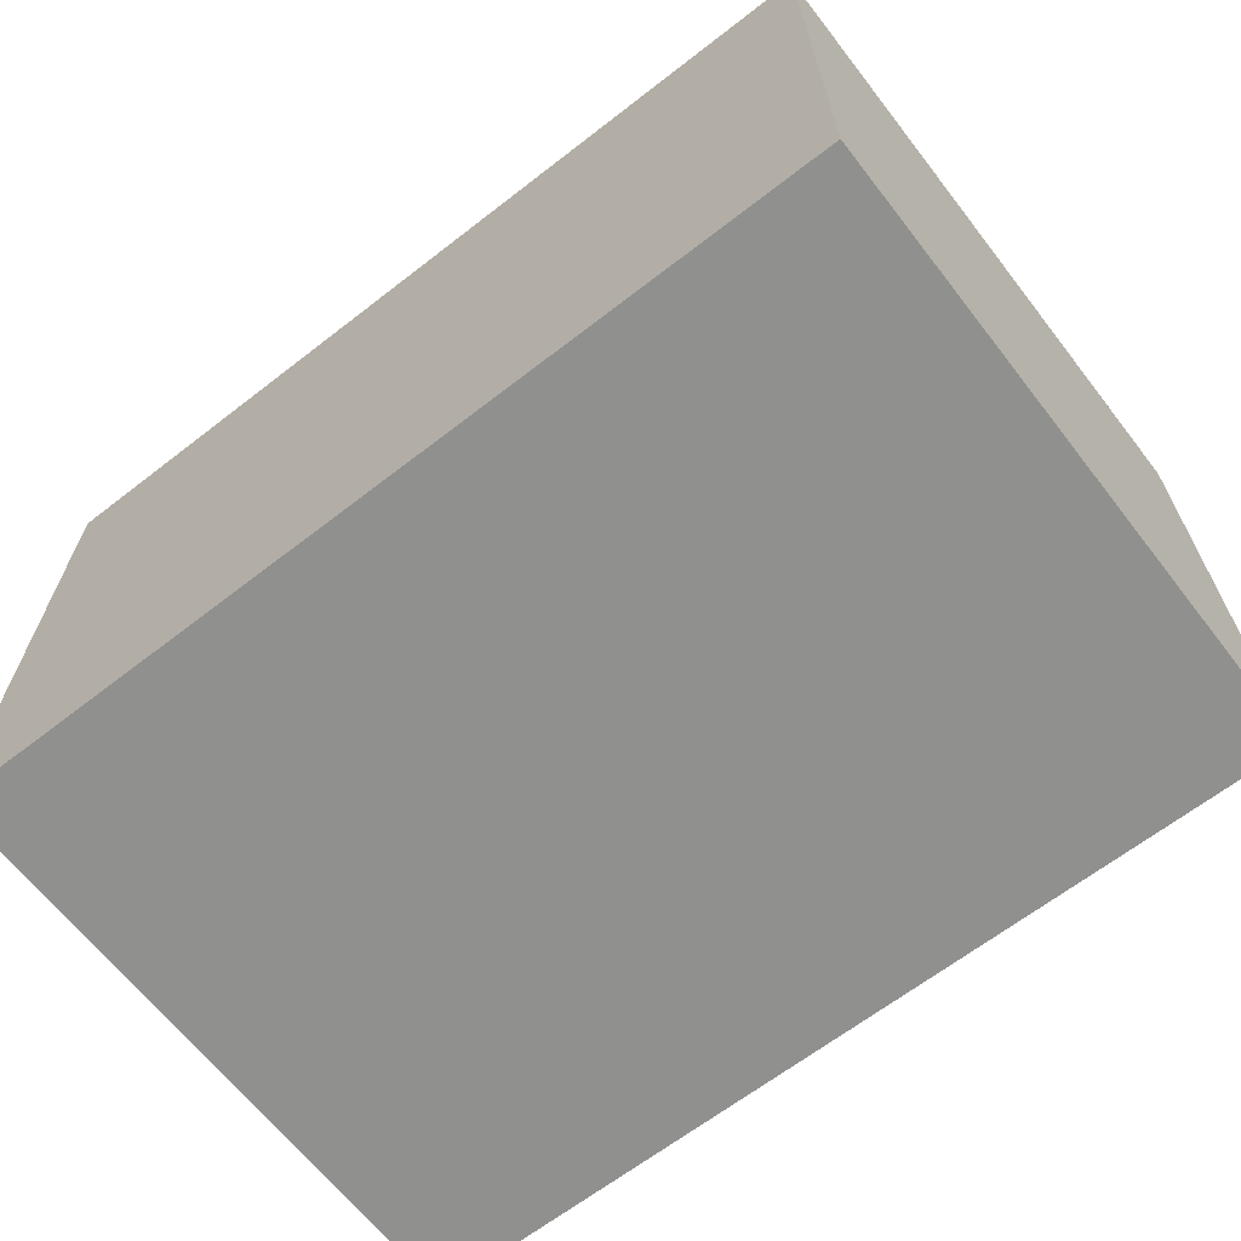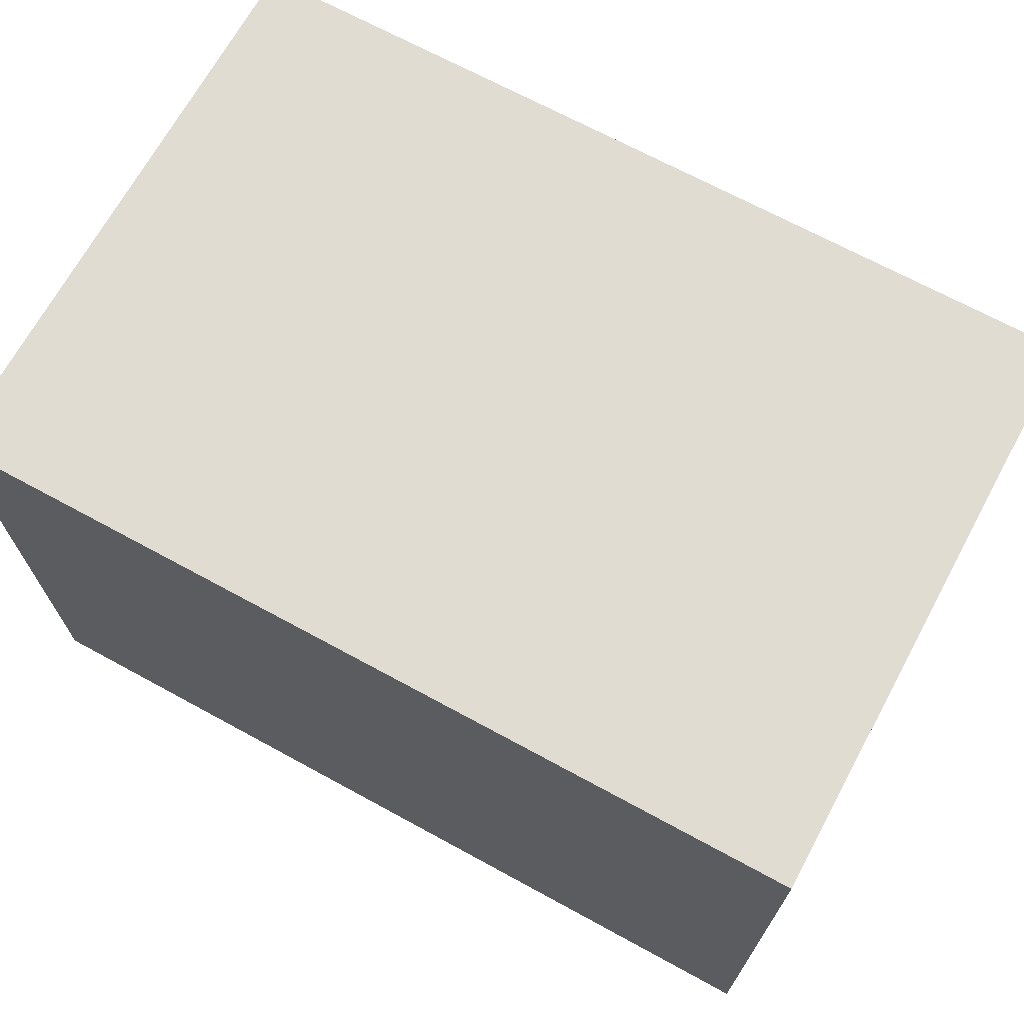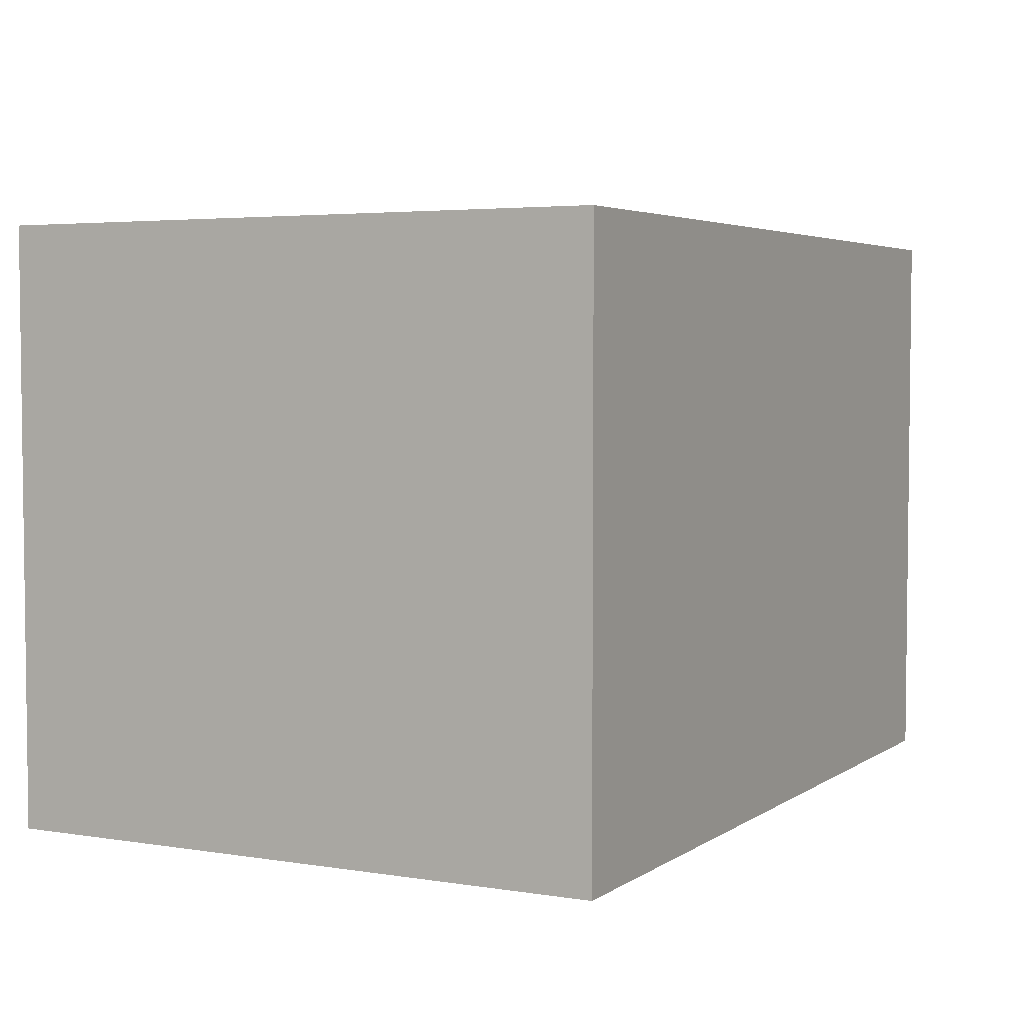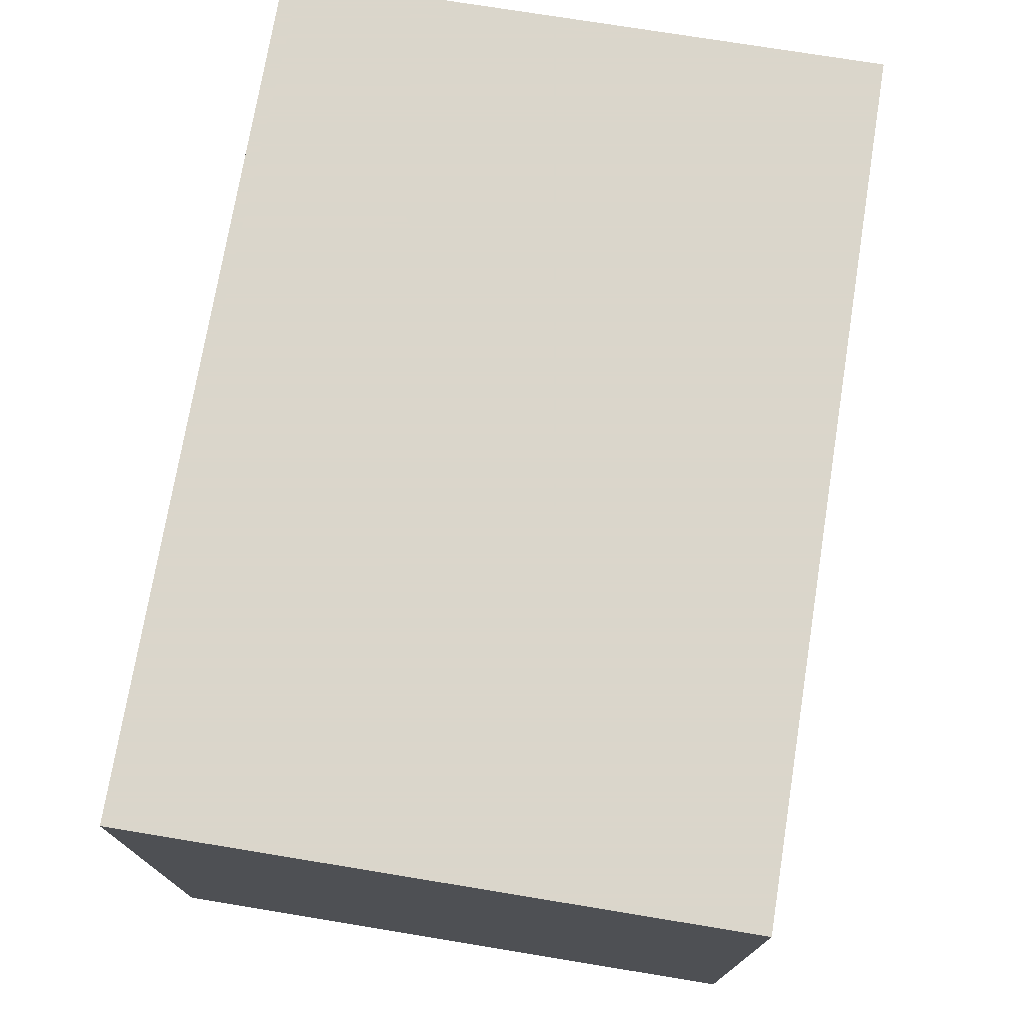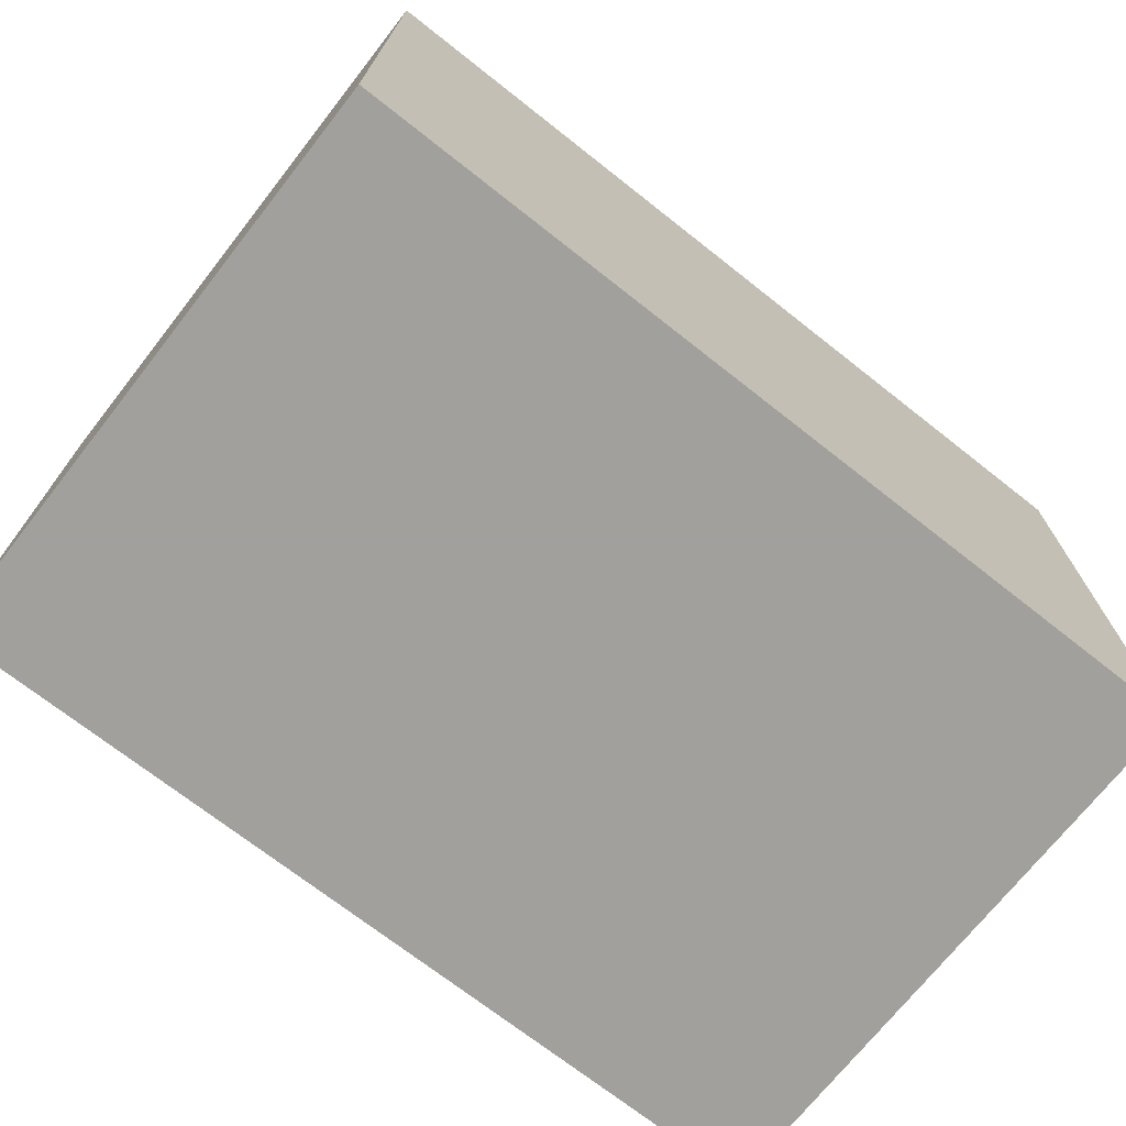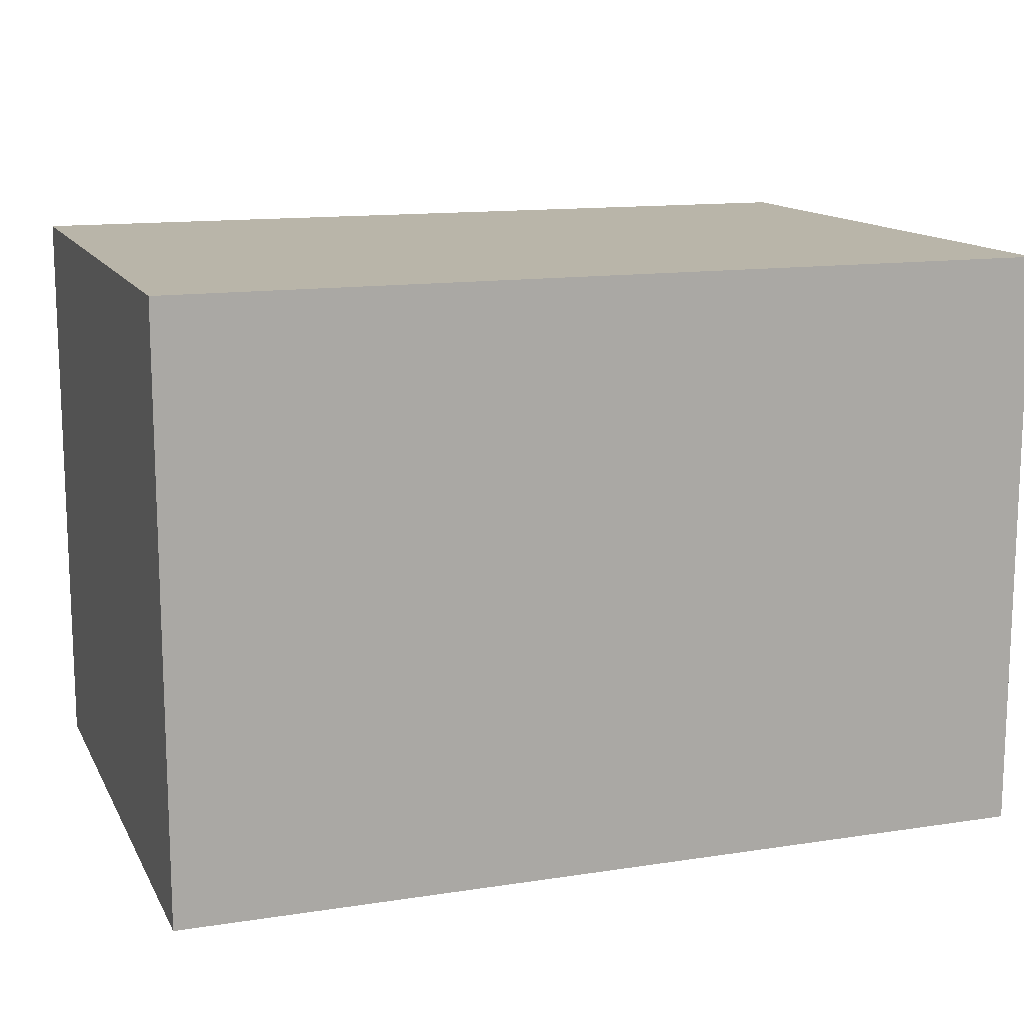
<metadata>
{"format":"obj","ext":"obj","renderer":"f3d","projection":"perspective","resolution":1024,"background":"white","views":[{"elev":-65.6,"azim":37.9,"up":"+Z"},{"elev":69.2,"azim":-151.4,"up":"+Y"},{"elev":4.1,"azim":-62.3,"up":"+Z"},{"elev":73.7,"azim":99.3,"up":"+Z"},{"elev":-71.7,"azim":141.8,"up":"+Y"},{"elev":13.4,"azim":160.8,"up":"+Z"}]}
</metadata>
<code>
v 39.25 -27.5 52.75
v 39.25 27.5 52.75
v -39.25 -27.5 52.75
v -39.25 -27.5 52.75
v 39.25 27.5 52.75
v -39.25 27.5 52.75
v -39.25 -27.5 52.75
v -39.25 27.5 52.75
v -39.25 -27.5 0
v -39.25 -27.5 0
v -39.25 27.5 52.75
v -39.25 27.5 0
v -39.25 -27.5 0
v -39.25 27.5 0
v 39.25 -27.5 0
v 39.25 -27.5 0
v -39.25 27.5 0
v 39.25 27.5 0
v 39.25 -27.5 0
v 39.25 27.5 0
v 39.25 -27.5 52.75
v 39.25 -27.5 52.75
v 39.25 27.5 0
v 39.25 27.5 52.75
v 39.25 -27.5 0
v 39.25 -27.5 52.75
v -39.25 -27.5 0
v -39.25 -27.5 0
v 39.25 -27.5 52.75
v -39.25 -27.5 52.75
v -39.25 27.5 52.75
v 39.25 27.5 52.75
v -39.25 27.5 0
v -39.25 27.5 0
v 39.25 27.5 52.75
v 39.25 27.5 0
f 1 2 3
f 4 5 6
f 7 8 9
f 10 11 12
f 13 14 15
f 16 17 18
f 19 20 21
f 22 23 24
f 25 26 27
f 28 29 30
f 31 32 33
f 34 35 36

</code>
